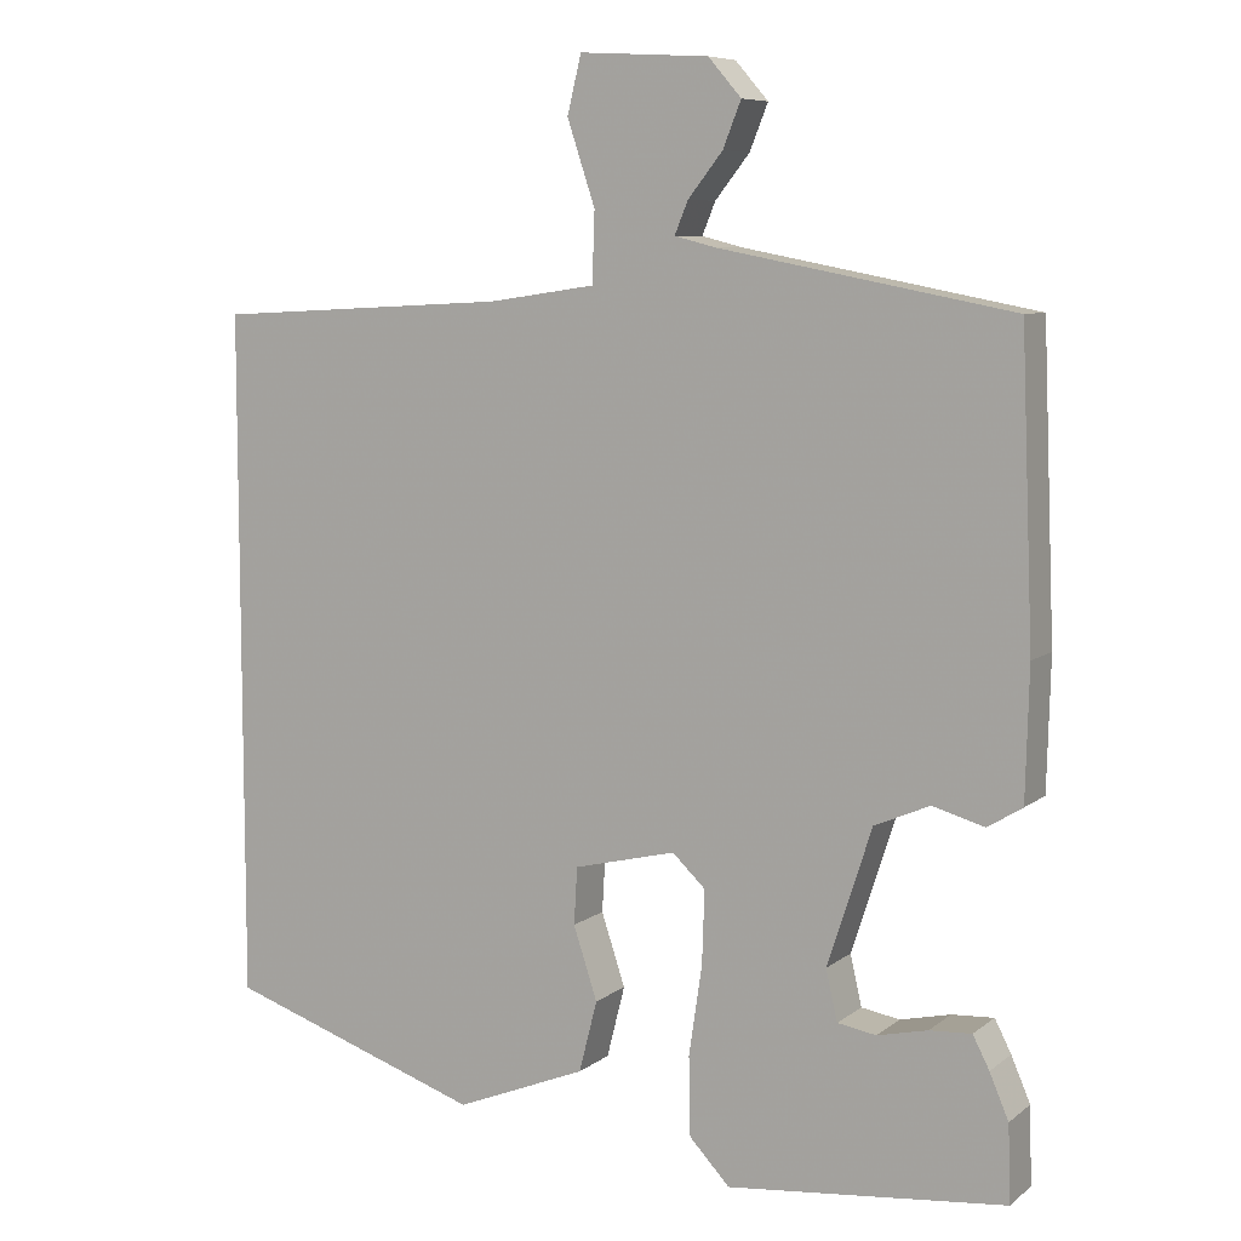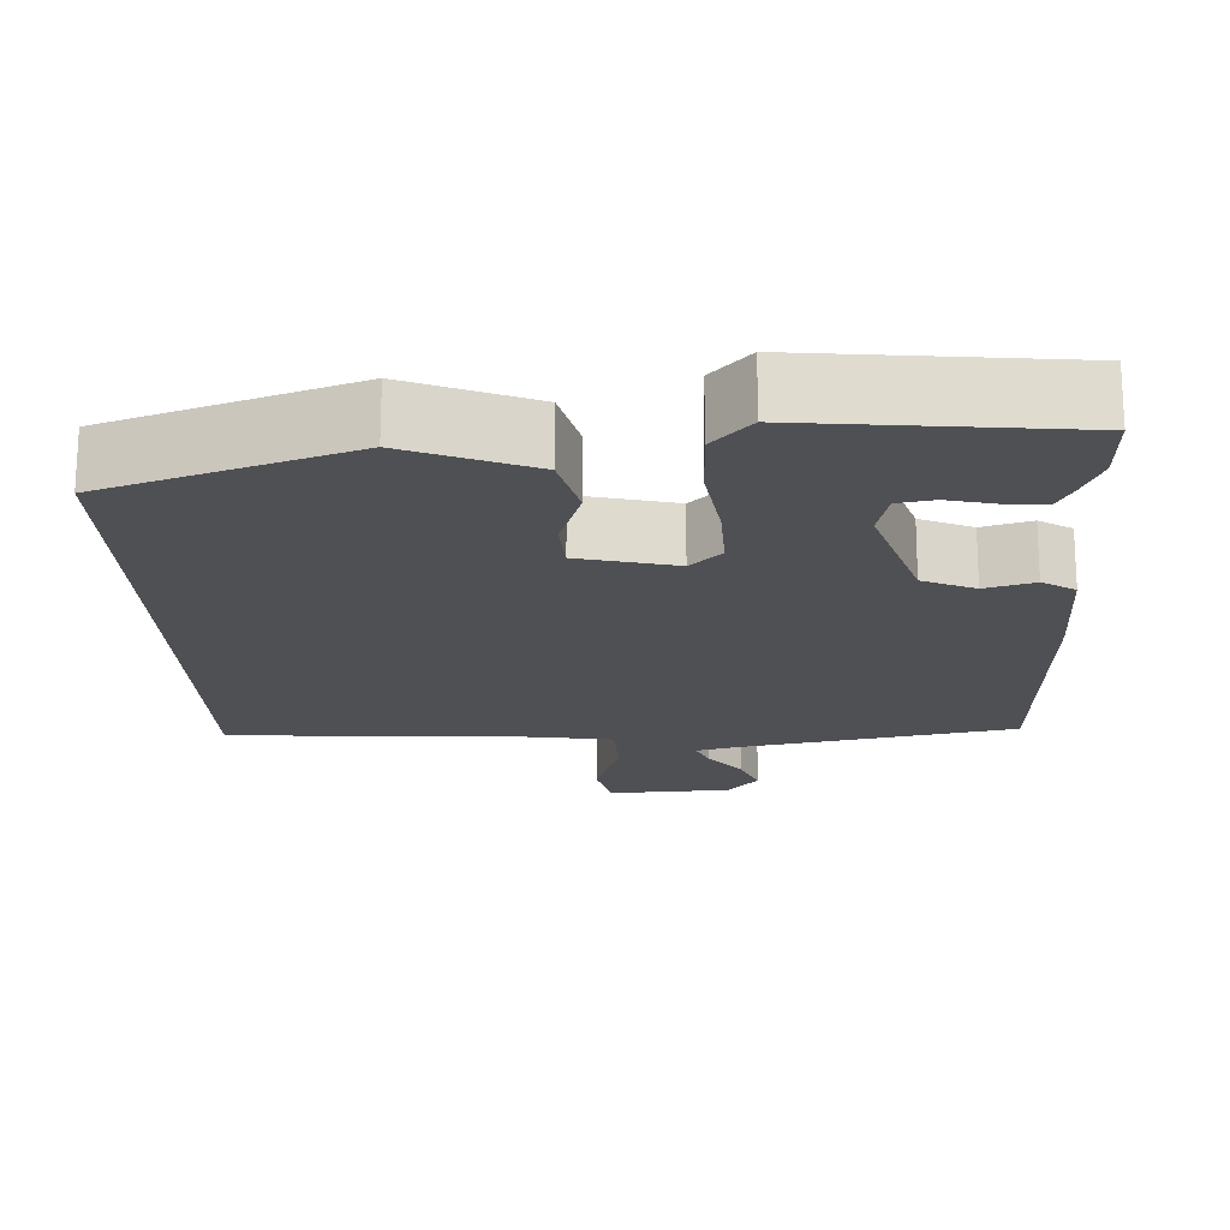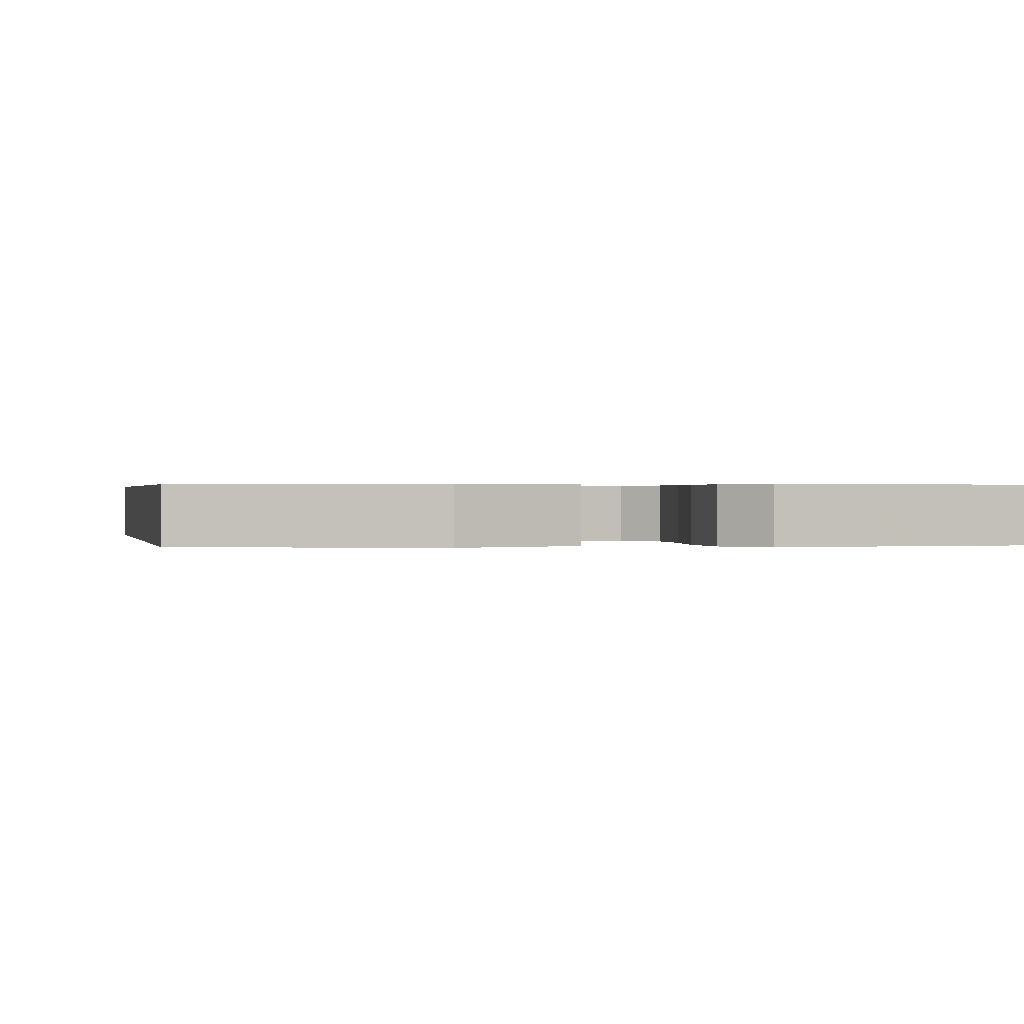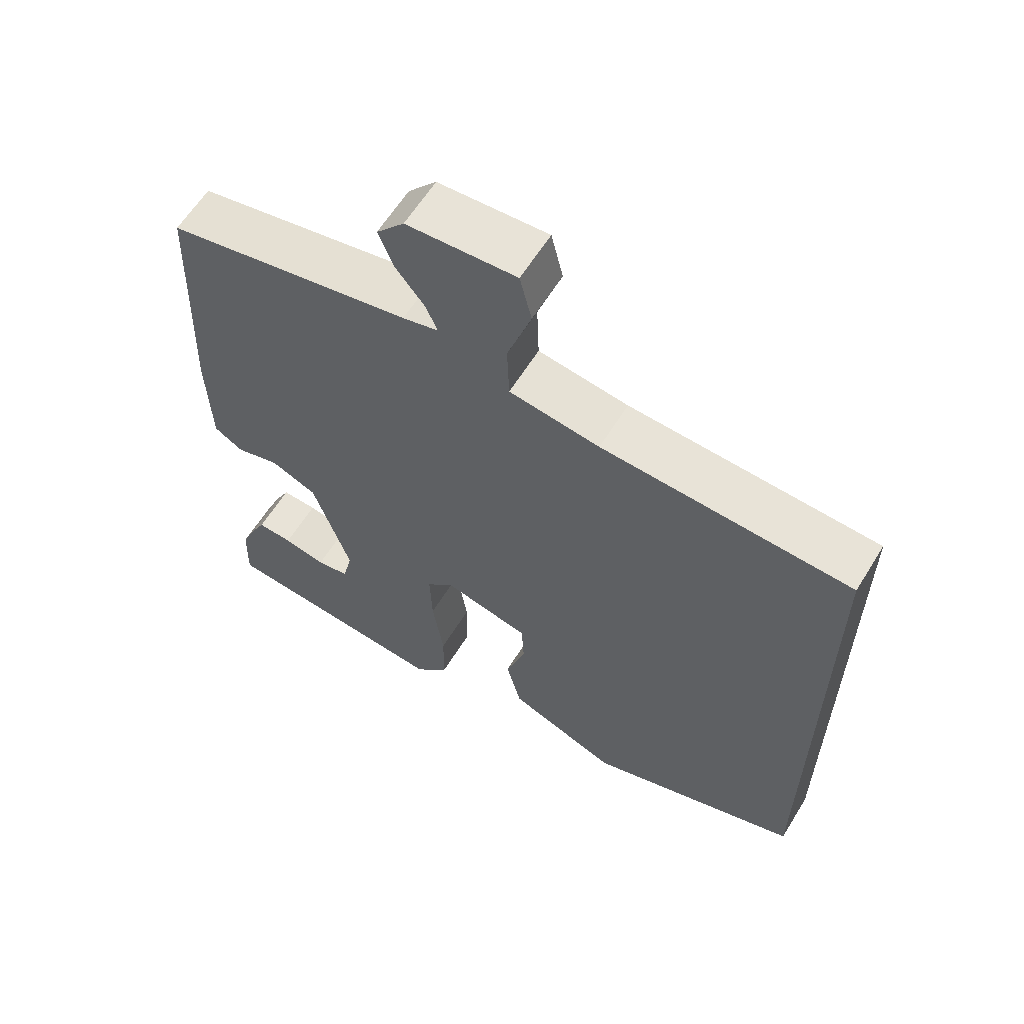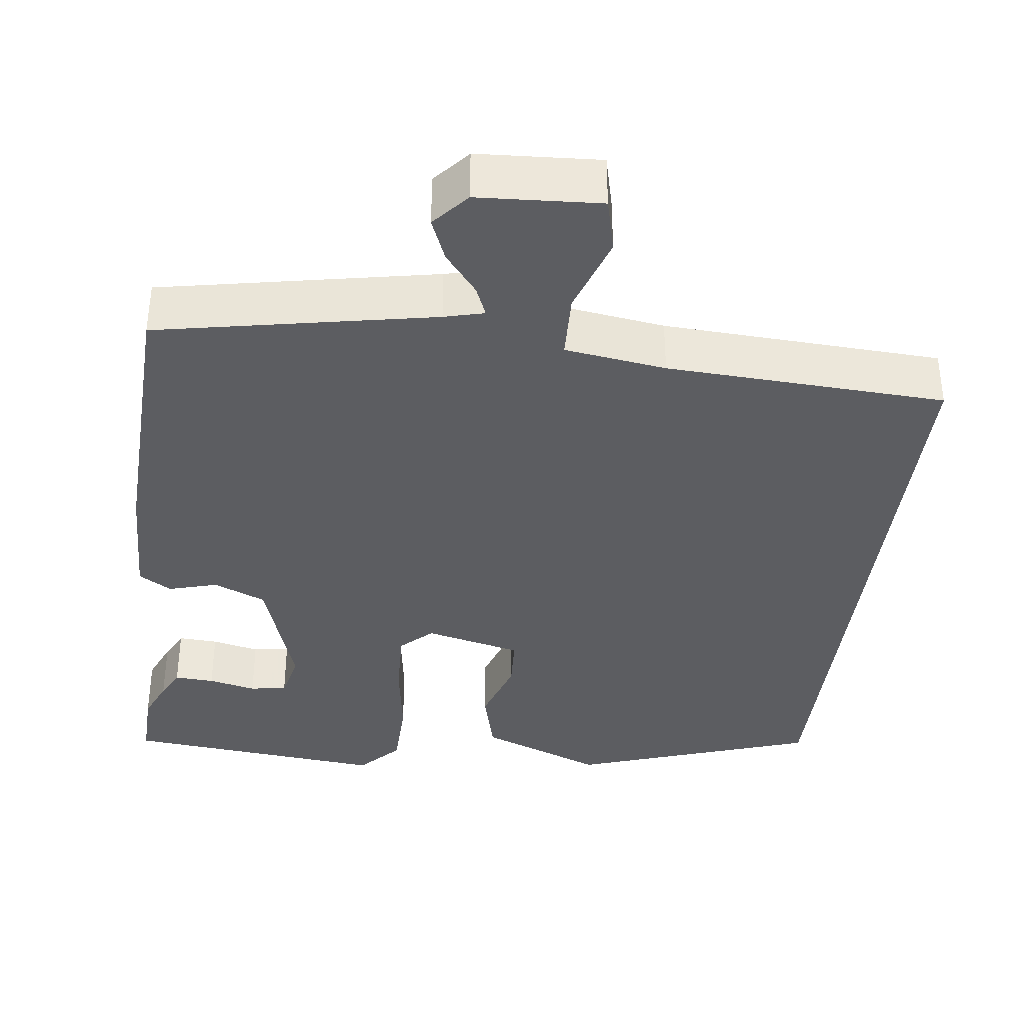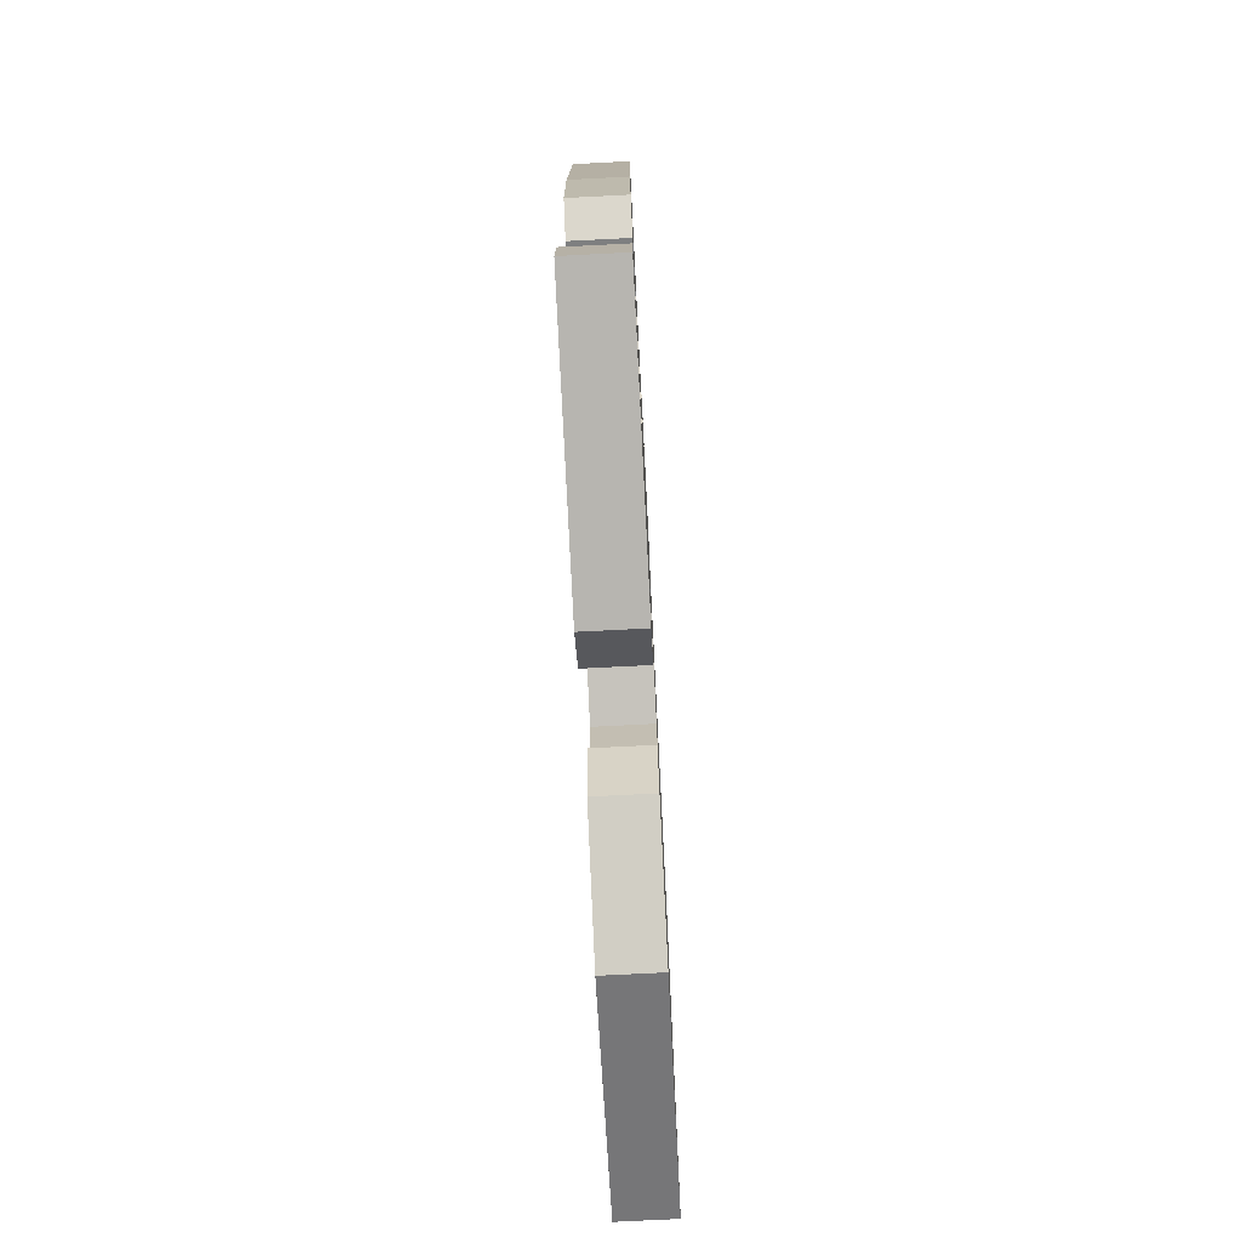
<metadata>
{"format":"obj","ext":"obj","renderer":"f3d","projection":"perspective","resolution":1024,"background":"white","views":[{"elev":7.8,"azim":-152.5,"up":"+Z"},{"elev":-18.9,"azim":-177.6,"up":"+Y"},{"elev":0.4,"azim":167.7,"up":"+Y"},{"elev":61.4,"azim":31.6,"up":"+Z"},{"elev":-36.9,"azim":-7.0,"up":"+Y"},{"elev":-75.5,"azim":-87.1,"up":"+Z"}]}
</metadata>
<code>
v 0.5 0.07 0.446
v 0.5 0.07 -0.388
v 0.189 0.07 -0.493
v 0.03 0.07 -0.429
v 0.008 0.07 -0.342
v 0.037 0.07 -0.254
v 0.033 0.07 -0.185
v -0.091 0.07 -0.155
v -0.131 0.07 -0.193
v -0.128 0.07 -0.282
v -0.112 0.07 -0.39
v -0.114 0.07 -0.486
v -0.163 0.07 -0.538
v -0.5 0.07 -0.504
v -0.497 0.07 -0.411
v -0.474 0.07 -0.357
v -0.454 0.07 -0.318
v -0.403 0.07 -0.321
v -0.342 0.07 -0.335
v -0.295 0.07 -0.327
v -0.281 0.07 -0.266
v -0.335 0.07 -0.1
v -0.402 0.07 -0.071
v -0.465 0.07 -0.089
v -0.507 0.07 -0.063
v -0.511 0.07 0.095
v -0.496 0.07 0.458
v -0.142 0.07 0.526
v -0.091 0.07 0.539
v -0.107 0.07 0.578
v -0.149 0.07 0.631
v -0.171 0.07 0.686
v -0.131 0.07 0.732
v 0.026 0.07 0.741
v 0.043 0.07 0.671
v 0.009 0.07 0.569
v 0.012 0.07 0.484
v 0.142 0.07 0.465
v 0.5 0 0.446
v 0.5 0 -0.388
v 0.189 0 -0.493
v 0.03 0 -0.429
v 0.008 0 -0.342
v 0.037 0 -0.254
v 0.033 0 -0.185
v -0.091 0 -0.155
v -0.131 0 -0.193
v -0.128 0 -0.282
v -0.112 0 -0.39
v -0.114 0 -0.486
v -0.163 0 -0.538
v -0.5 0 -0.504
v -0.497 0 -0.411
v -0.474 0 -0.357
v -0.454 0 -0.318
v -0.403 0 -0.321
v -0.342 0 -0.335
v -0.295 0 -0.327
v -0.281 0 -0.266
v -0.335 0 -0.1
v -0.402 0 -0.071
v -0.465 0 -0.089
v -0.507 0 -0.063
v -0.511 0 0.095
v -0.496 0 0.458
v -0.142 0 0.526
v -0.091 0 0.539
v -0.107 0 0.578
v -0.149 0 0.631
v -0.171 0 0.686
v -0.131 0 0.732
v 0.026 0 0.741
v 0.043 0 0.671
v 0.009 0 0.569
v 0.012 0 0.484
v 0.142 0 0.465
f 34 35 36
f 33 34 36
f 32 33 36
f 31 32 36
f 30 31 36
f 29 30 36 37
f 28 29 37
f 27 28 37
f 26 27 37
f 25 26 37
f 24 25 37
f 23 24 37
f 22 23 37 38
f 17 18 19
f 16 17 19
f 15 16 19
f 14 15 19
f 13 14 19
f 12 13 19
f 11 12 19
f 11 19 20
f 10 11 20 21
f 4 5 6
f 3 4 6
f 2 3 6
f 1 2 6
f 1 6 7
f 38 1 7 8
f 9 10 21 22
f 8 9 22 38
f 74 73 72
f 74 72 71
f 74 71 70
f 74 70 69
f 74 69 68
f 75 74 68 67
f 75 67 66
f 75 66 65
f 75 65 64
f 75 64 63
f 75 63 62
f 75 62 61
f 76 75 61 60
f 57 56 55
f 57 55 54
f 57 54 53
f 57 53 52
f 57 52 51
f 57 51 50
f 57 50 49
f 58 57 49
f 59 58 49 48
f 44 43 42
f 44 42 41
f 44 41 40
f 44 40 39
f 45 44 39
f 46 45 39 76
f 60 59 48 47
f 76 60 47 46
f 1 39 40 2
f 2 40 41 3
f 3 41 42 4
f 4 42 43 5
f 5 43 44 6
f 6 44 45 7
f 7 45 46 8
f 8 46 47 9
f 9 47 48 10
f 10 48 49 11
f 11 49 50 12
f 12 50 51 13
f 13 51 52 14
f 14 52 53 15
f 15 53 54 16
f 16 54 55 17
f 17 55 56 18
f 18 56 57 19
f 19 57 58 20
f 20 58 59 21
f 21 59 60 22
f 22 60 61 23
f 23 61 62 24
f 24 62 63 25
f 25 63 64 26
f 26 64 65 27
f 27 65 66 28
f 28 66 67 29
f 29 67 68 30
f 30 68 69 31
f 31 69 70 32
f 32 70 71 33
f 33 71 72 34
f 34 72 73 35
f 35 73 74 36
f 36 74 75 37
f 37 75 76 38
f 38 76 39 1

</code>
